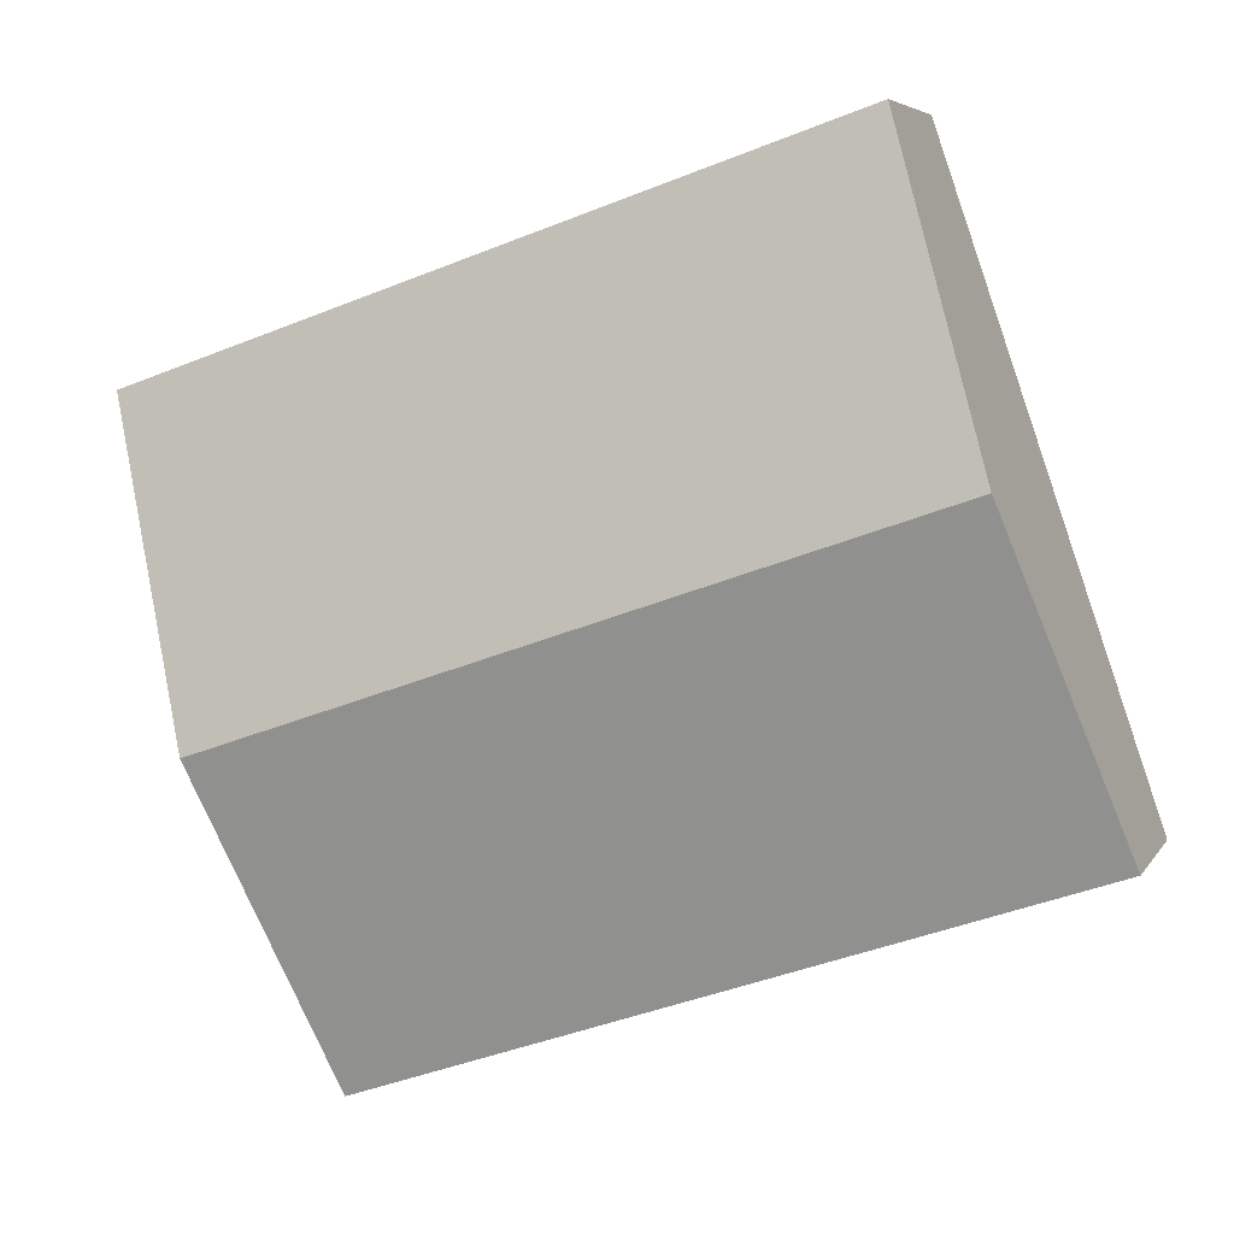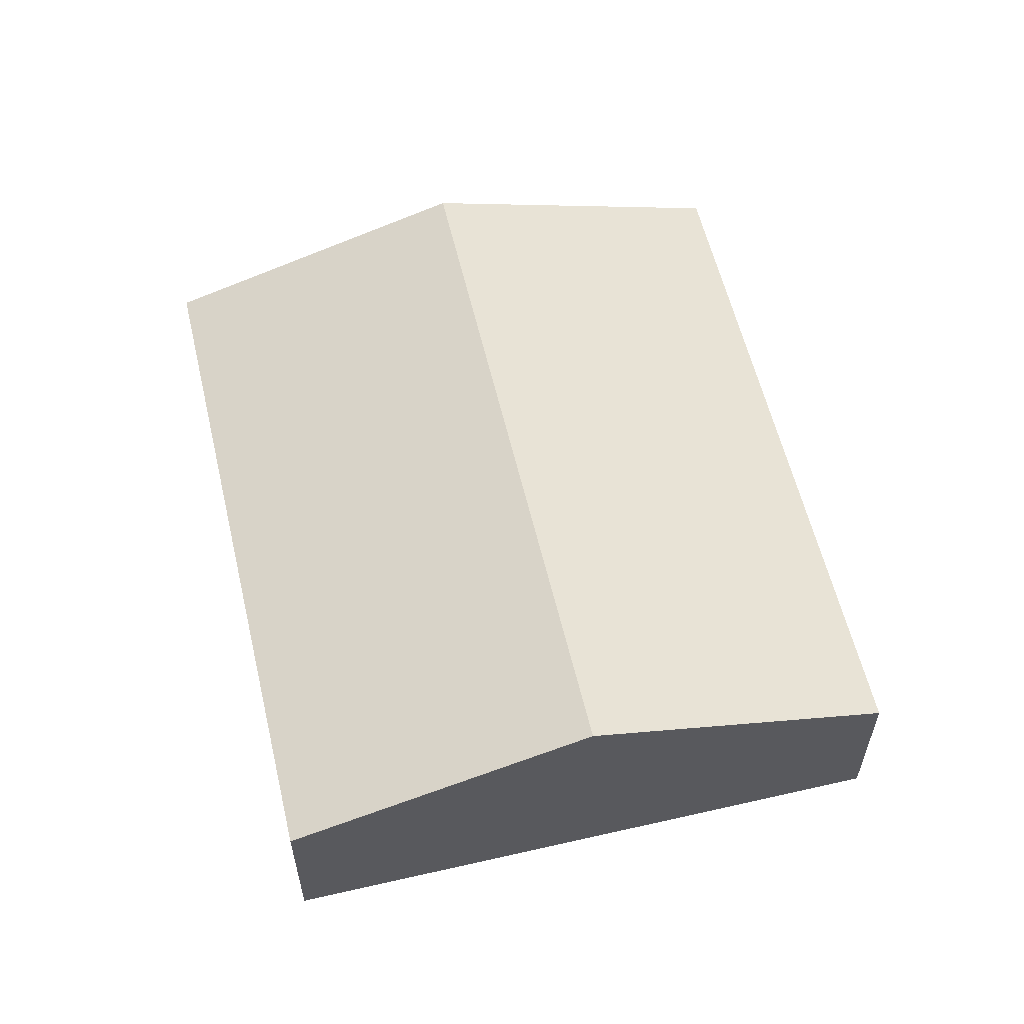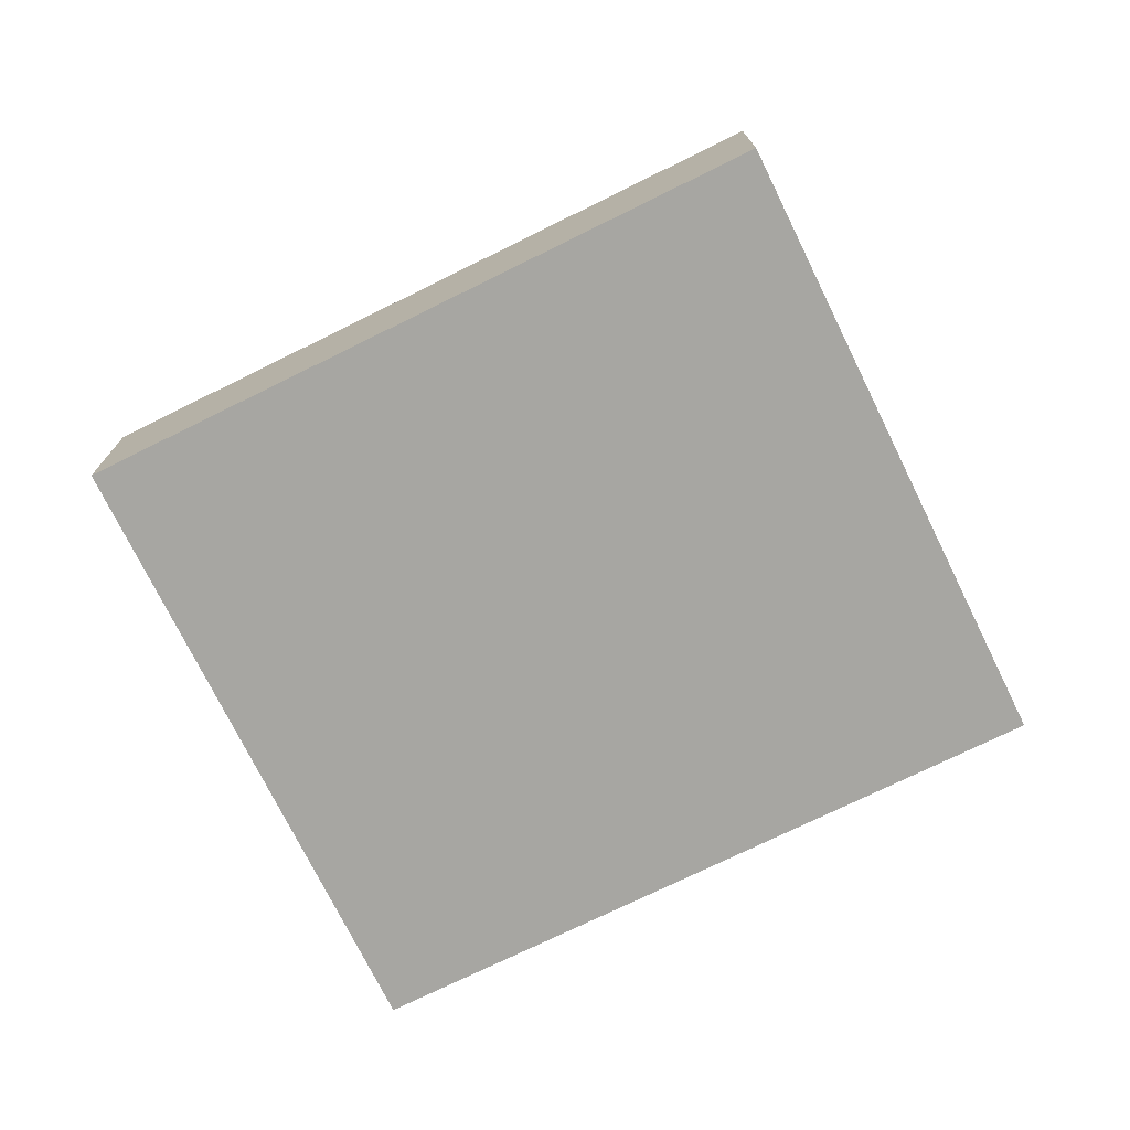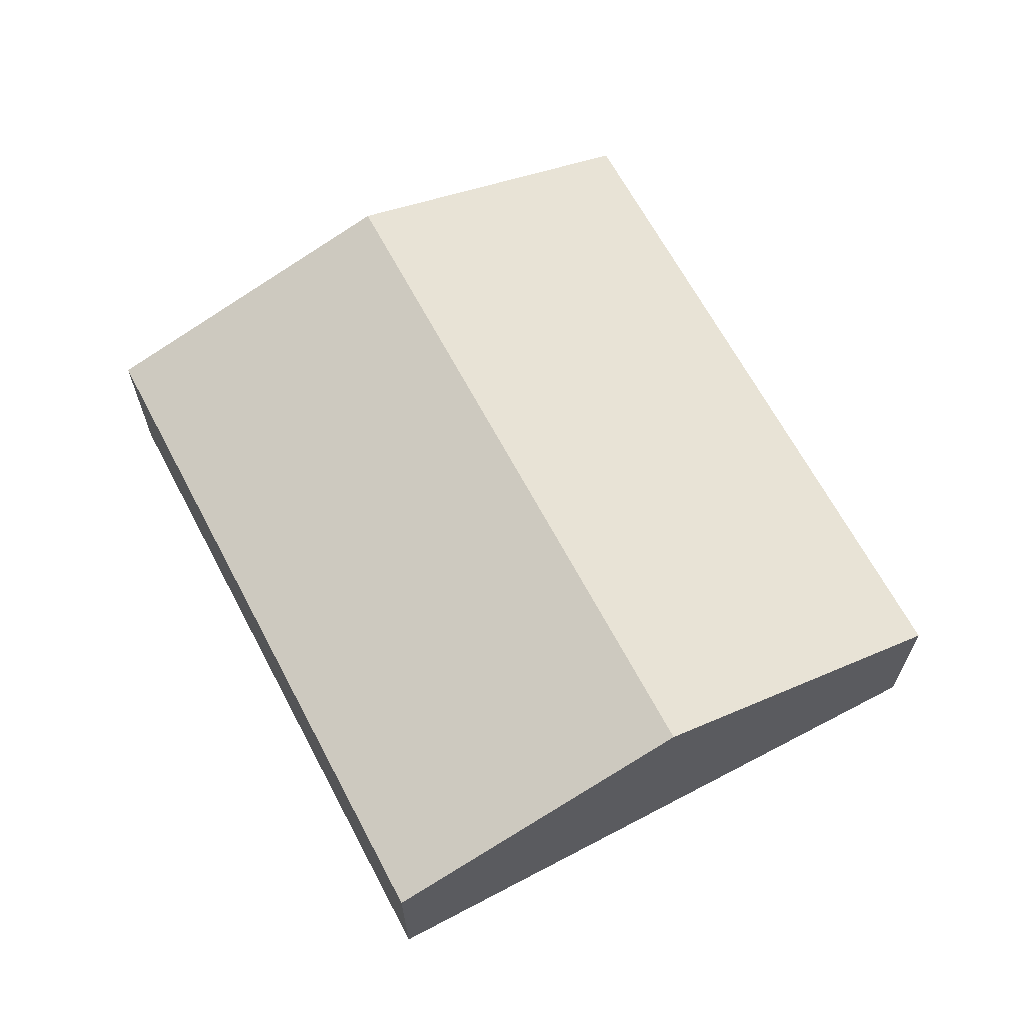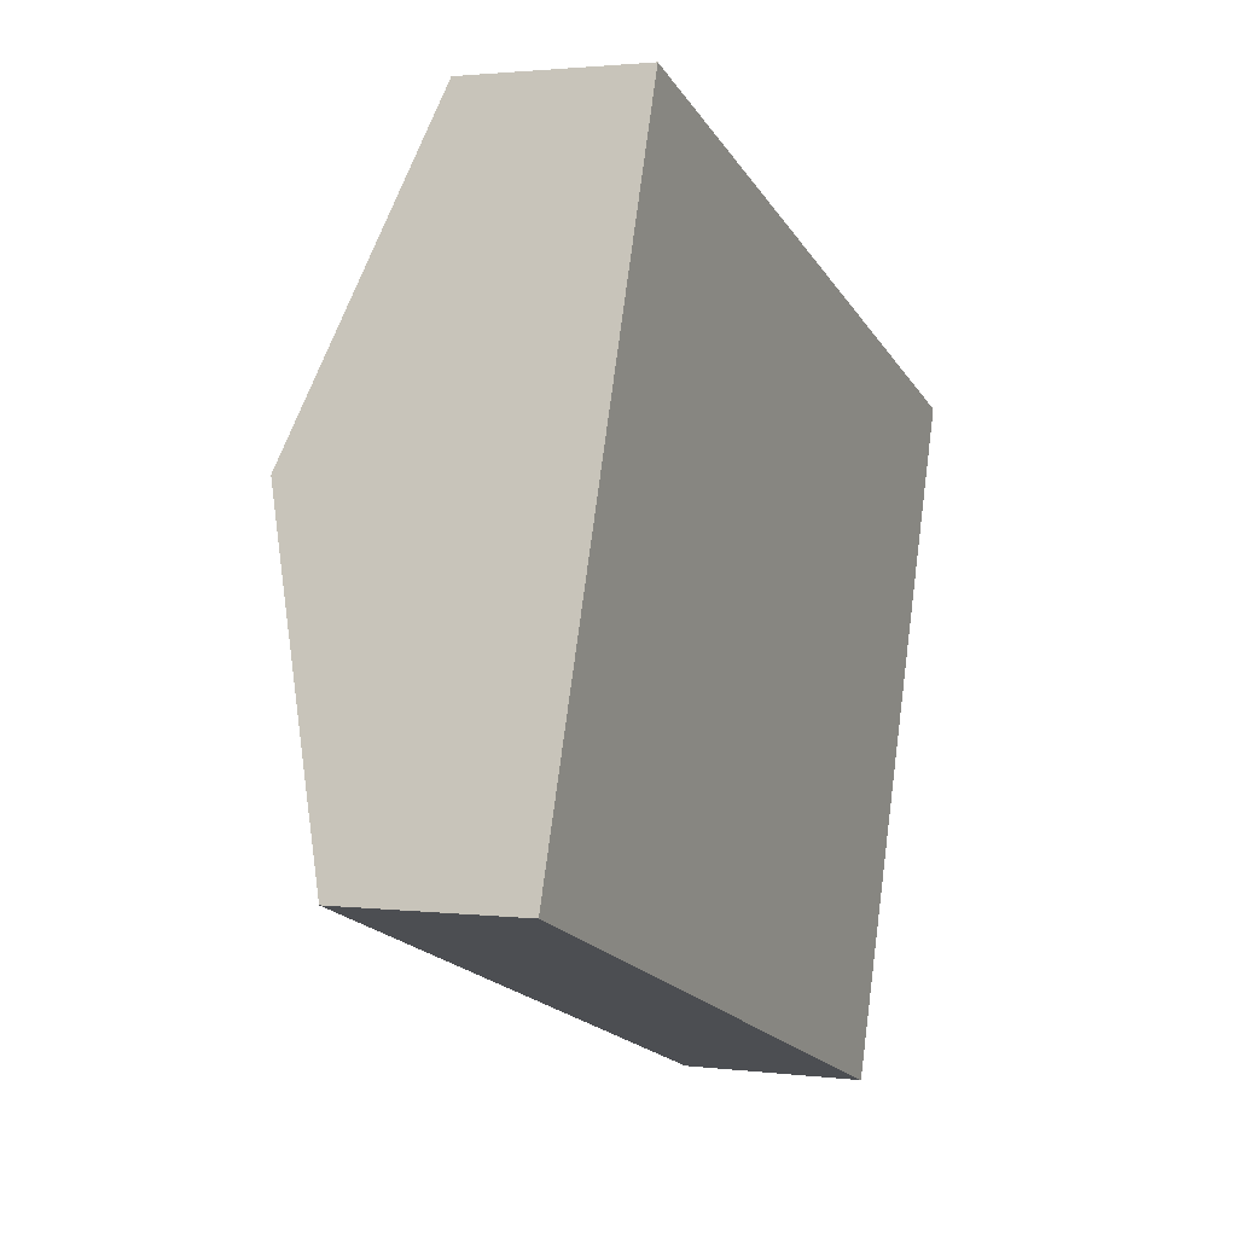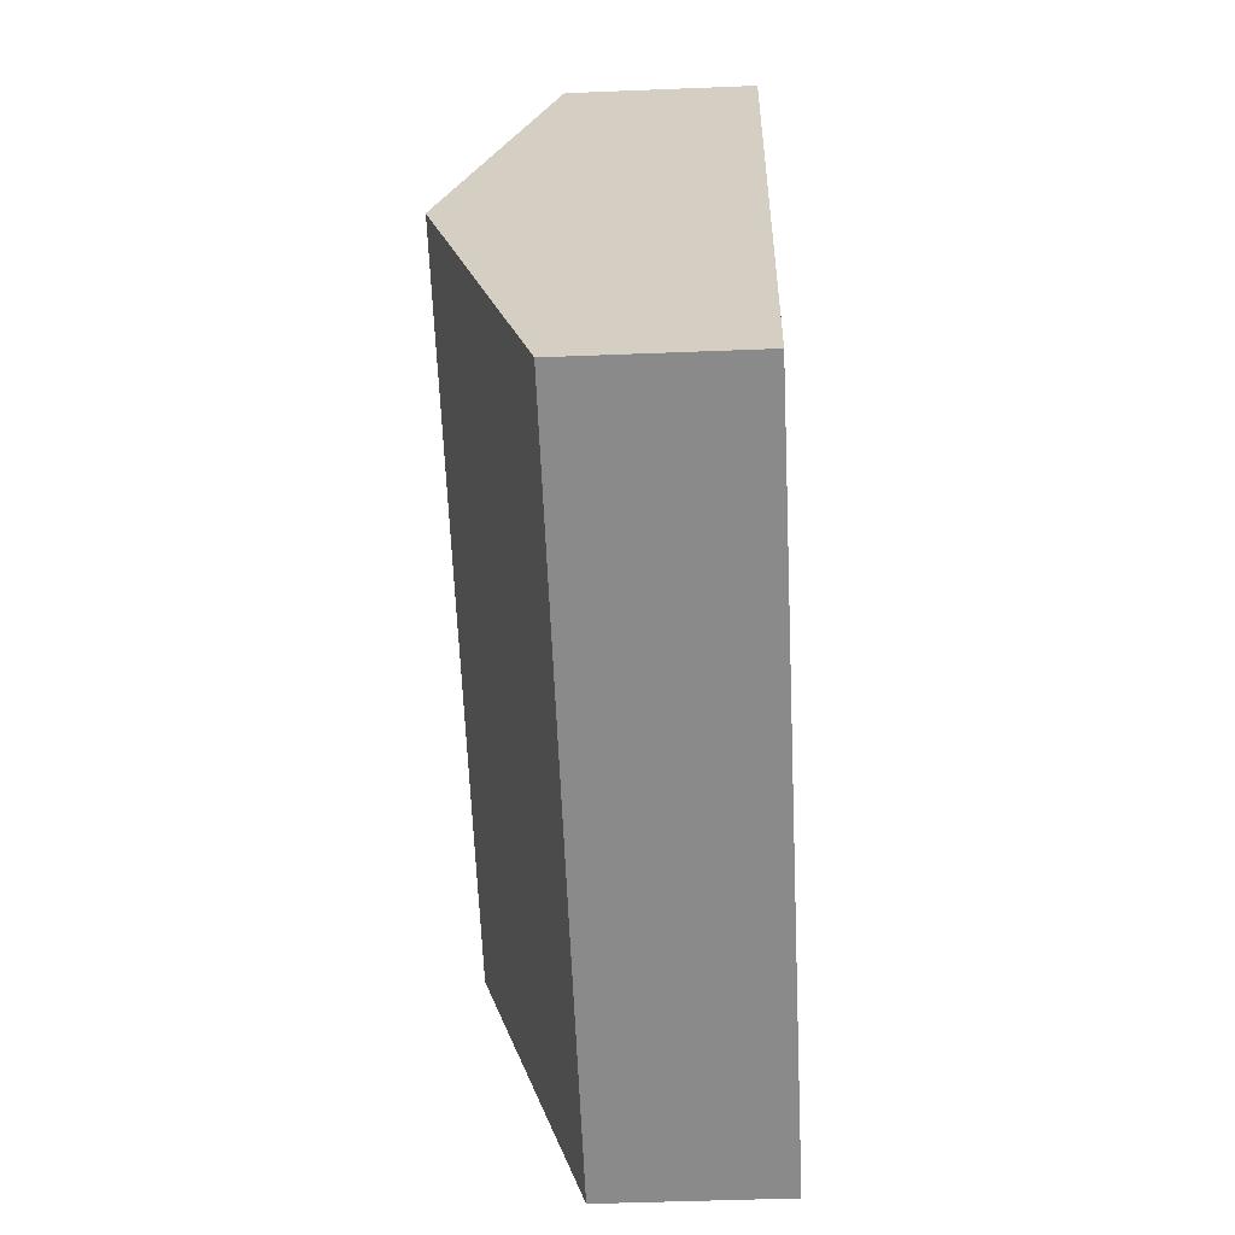
<metadata>
{"format":"obj","ext":"obj","renderer":"f3d","projection":"perspective","resolution":1024,"background":"white","views":[{"elev":5.5,"azim":-162.3,"up":"+Z"},{"elev":58.6,"azim":95.6,"up":"+Y"},{"elev":-74.0,"azim":-134.9,"up":"+Y"},{"elev":65.7,"azim":81.0,"up":"+Y"},{"elev":2.0,"azim":-66.4,"up":"+Z"},{"elev":-44.8,"azim":-87.3,"up":"+Z"}]}
</metadata>
<code>
v  2.268 5.87 6.633
v  19.35 3.719 8.2
v  17.08 5.87 1.567
v  4.536 3.719 13.27
v  14.81 3.719 -5.065
v  0 3.719 2.277e-16
v  14.81 3.101e-16 -5.065
v  17.08 -9.595e-17 1.567
v  19.35 -5.021e-16 8.2
v  0 0 0
v  2.268 -4.062e-16 6.633
v  4.536 -8.123e-16 13.27
g defaultobject
f 1 2 3
f 2 1 4
f 5 1 3
f 1 5 6
f 3 7 5
f 7 3 8
f 8 3 2
f 8 2 9
f 7 6 5
f 6 7 10
f 10 1 6
f 1 10 11
f 1 11 4
f 4 11 12
f 12 2 4
f 2 12 9
f 8 10 7
f 10 8 9
f 10 9 12
f 10 12 11

</code>
